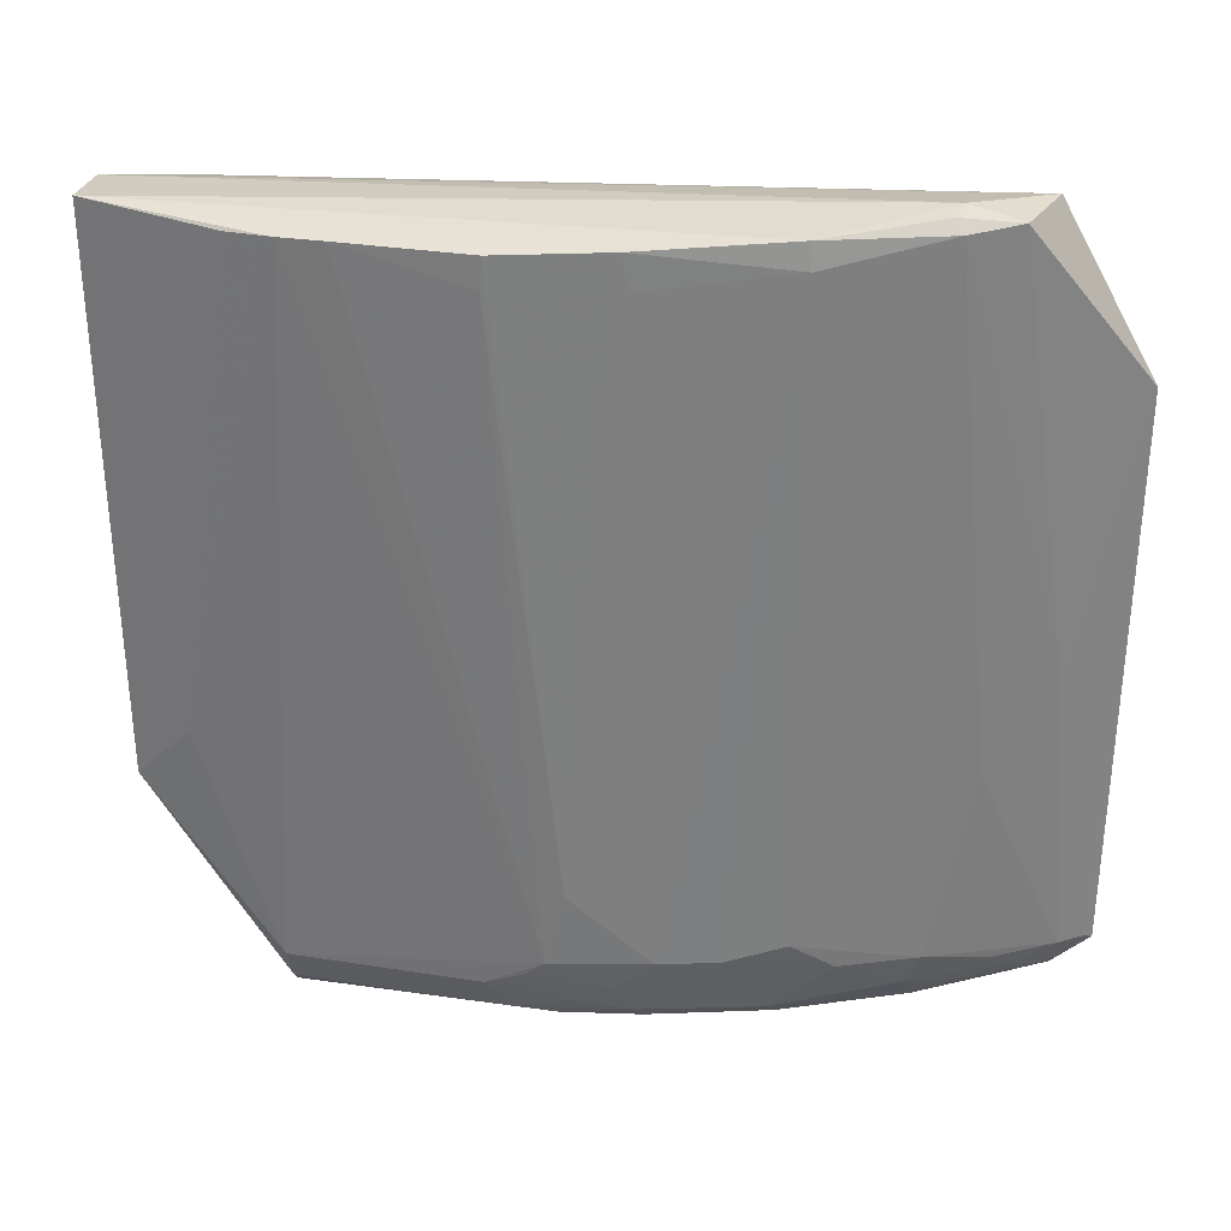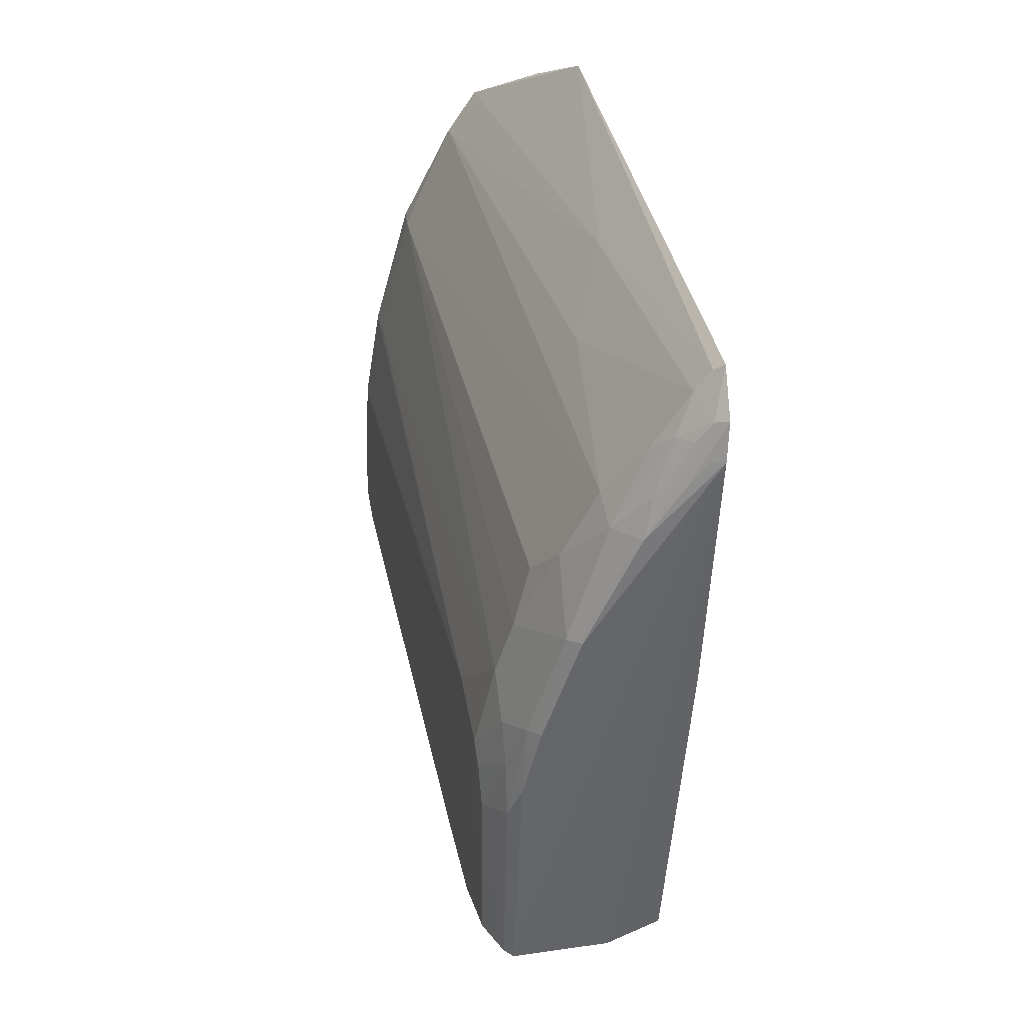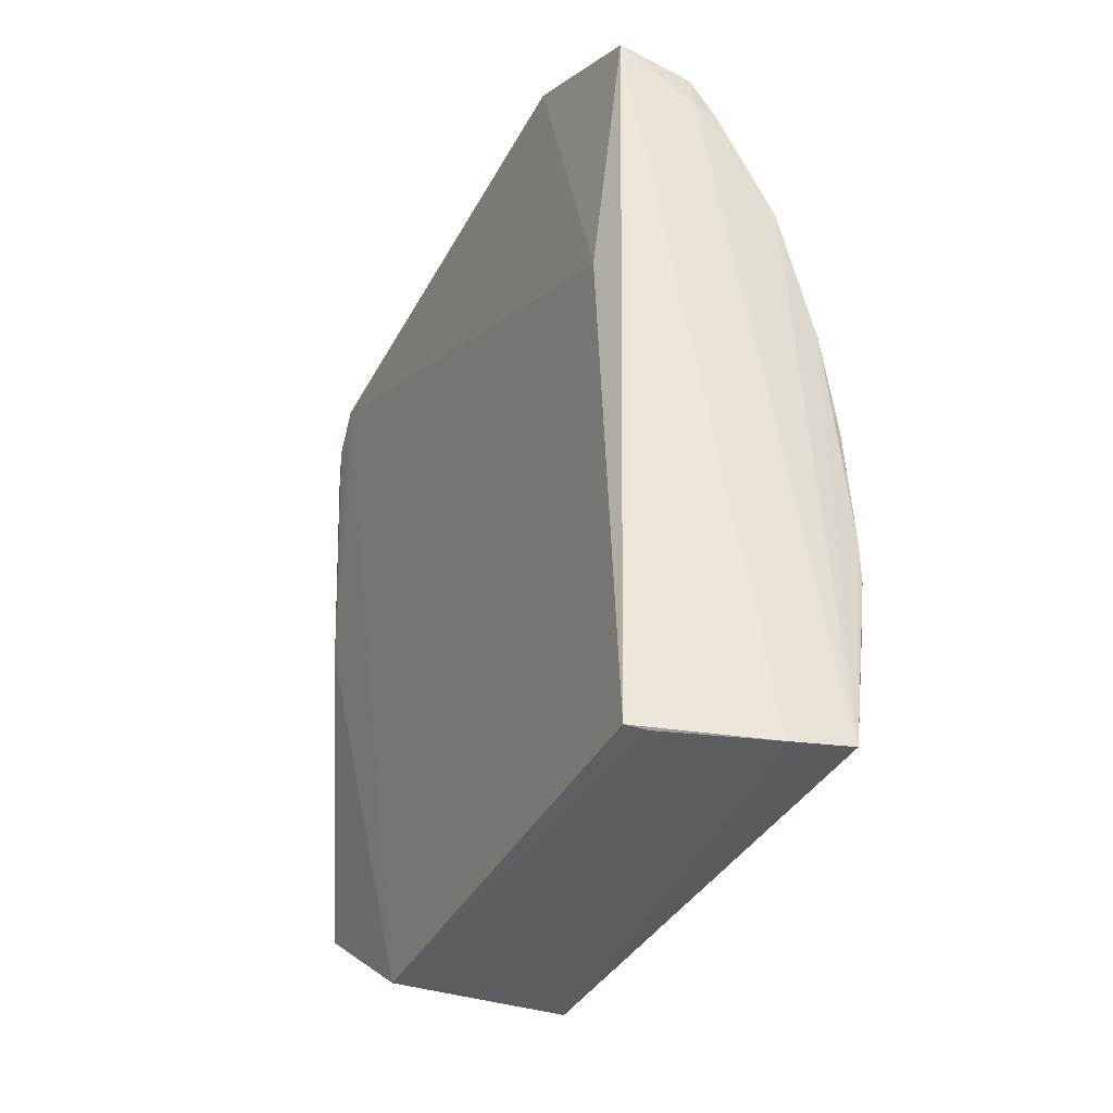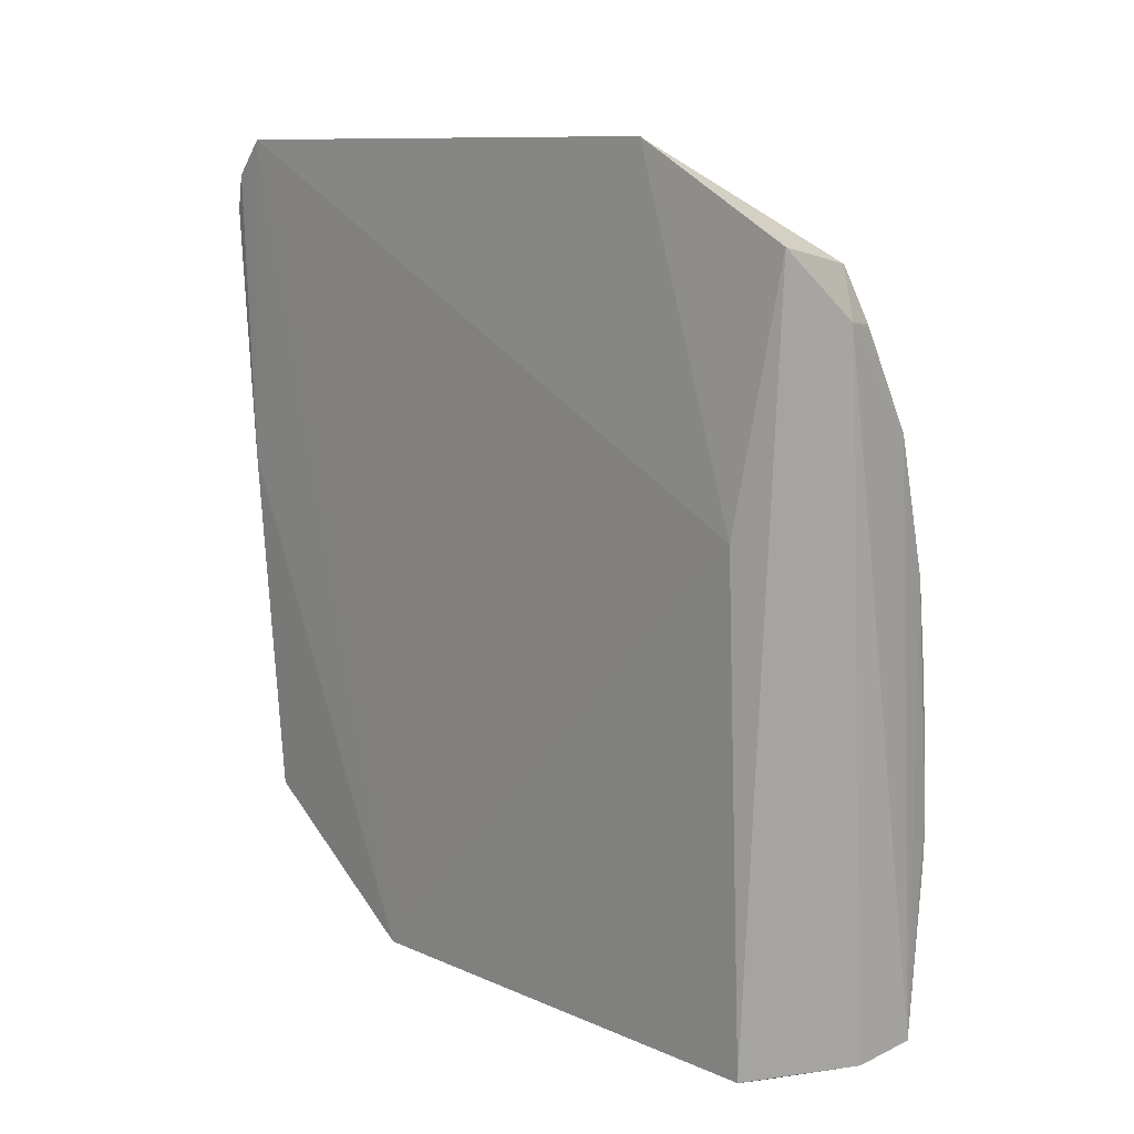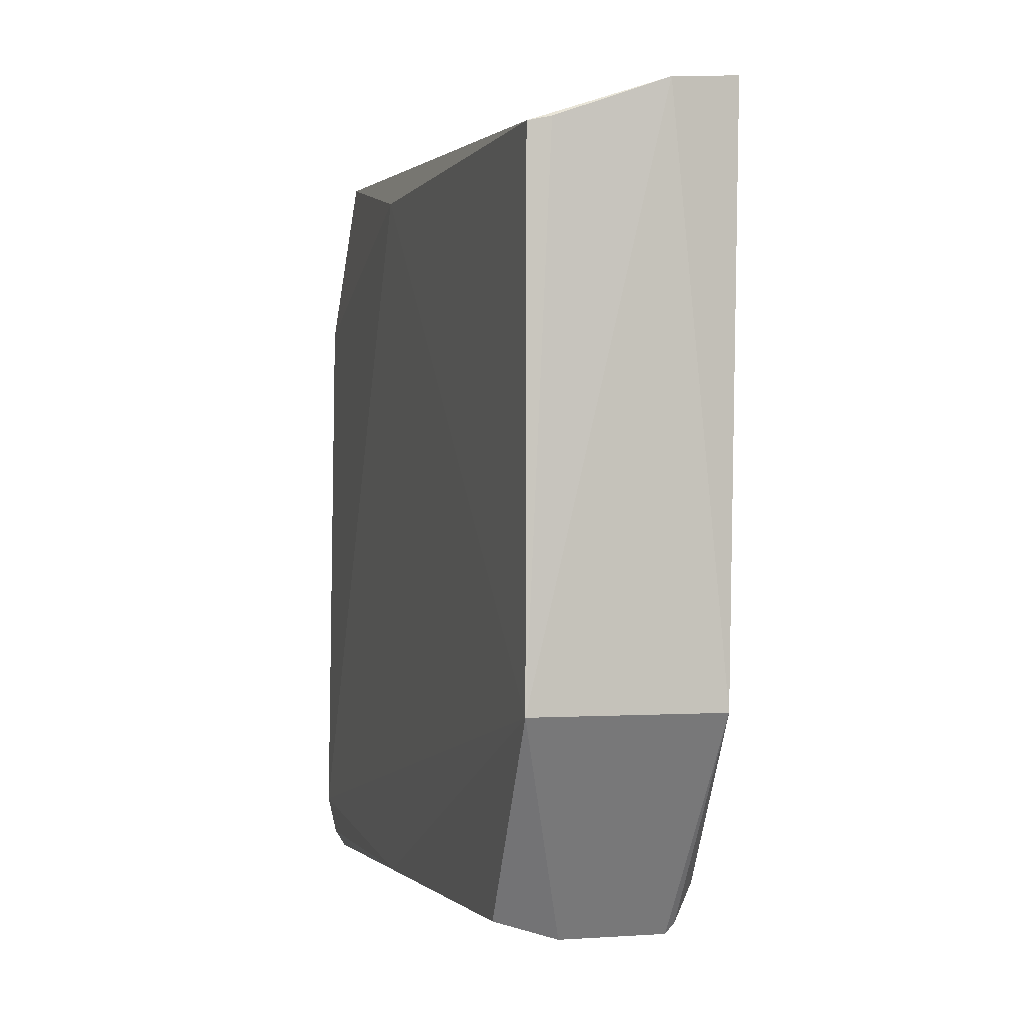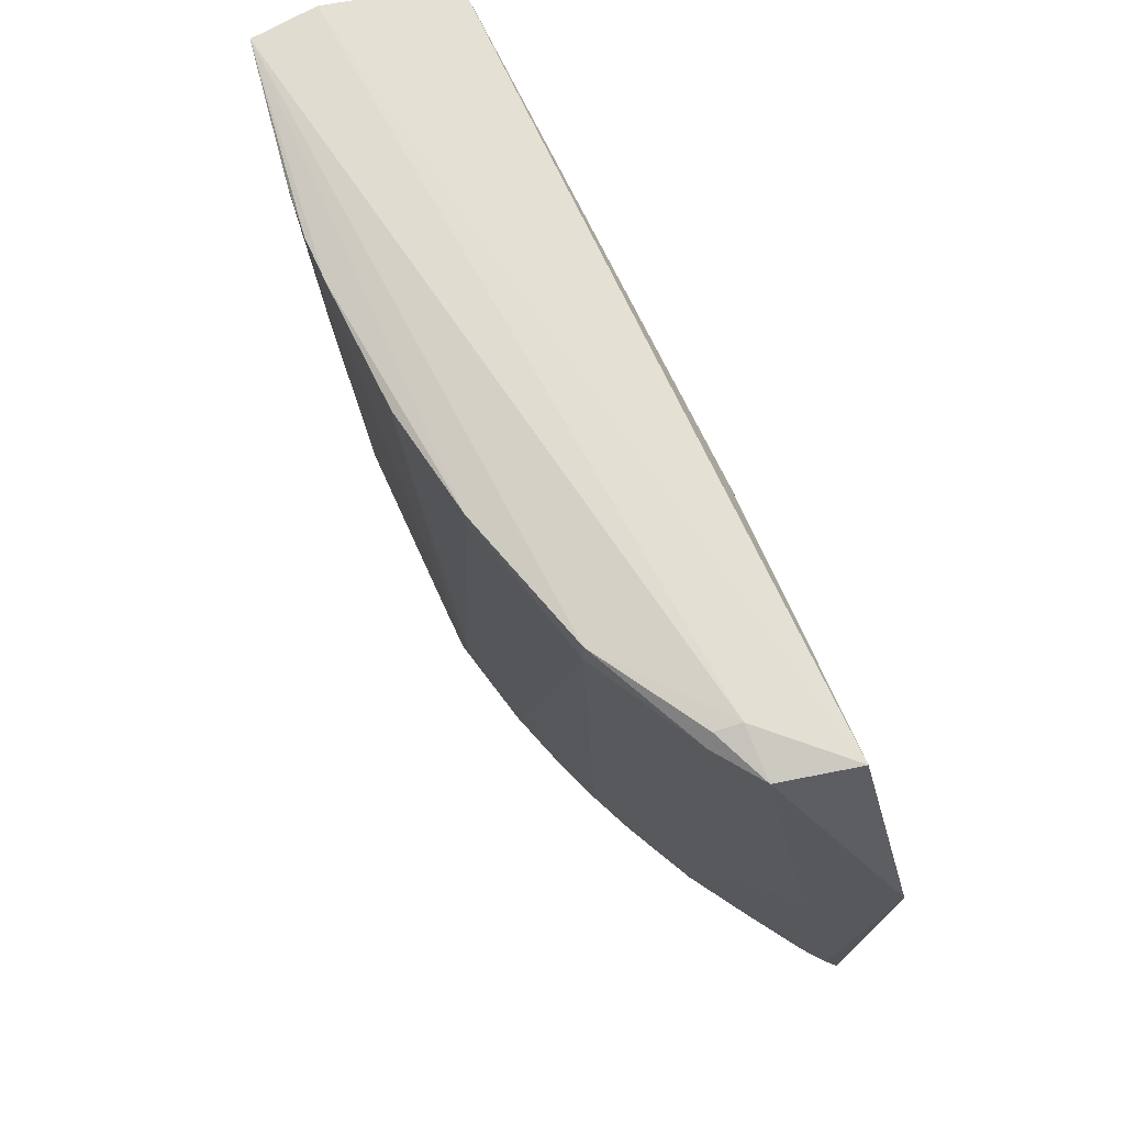
<metadata>
{"format":"obj","ext":"obj","renderer":"f3d","projection":"perspective","resolution":1024,"background":"white","views":[{"elev":29.0,"azim":105.0,"up":"+Z"},{"elev":39.3,"azim":169.0,"up":"+Y"},{"elev":-37.3,"azim":-24.7,"up":"+Y"},{"elev":11.2,"azim":-43.2,"up":"+Y"},{"elev":-0.2,"azim":-13.9,"up":"+Z"},{"elev":74.0,"azim":156.0,"up":"+Z"}]}
</metadata>
<code>
v 0.01259 -0.03189 0.02915
v 0.006798 0.0006697 0.02949
v 0.007286 -0.0316 0.02738
v 0.0149 -0.03147 0.006223
v 0.01527 -0.03153 0.02937
v 0.01131 -0.001935 0.02939
v 0.01367 -0.006486 0.02856
v 0.01036 -0.001864 -5.412e-05
v 0.01359 -0.0066 0.0296
v 0.01099 -0.002293 0.02987
v 0.01282 -0.006532 0.001311
v 0.0153 -0.01241 0.02927
v 0.01429 -0.0258 -0.002794
v 0.006288 0.001103 -0.002883
v 0.01313 -0.01206 -0.002731
v 0.006451 -0.01024 0.02733
v 0.006354 0.004474 0.02263
v 0.005998 0.004191 -0.0009672
v 0.009946 -0.002144 0.03001
v 0.007246 -0.03159 0.006214
v 0.0162 -0.0258 0.029
v 0.01637 -0.02391 0.02905
v 0.01536 -0.02575 -0.0008675
v 0.01534 -0.01533 0.0006279
v 0.01634 -0.02213 0.02907
v 0.01609 -0.01687 0.029
v 0.009962 -5.244e-05 0.02951
v 0.01535 -0.01453 0.003773
v 0.01441 -0.01132 0.0006857
v 0.01152 -0.007244 -0.002749
v 0.009227 -0.002363 -0.002653
v 0.01207 -0.007424 -0.002209
v 0.009996 -0.02587 -0.002817
v 0.007408 -0.02587 -0.002002
v 0.006556 -0.01022 -0.002377
v 0.007085 0.002965 -0.0007515
v 0.006621 0.002427 -0.002099
v 0.008194 -0.03171 0.02757
v 0.01536 -0.029 0.008676
v 0.01467 -0.02579 -0.002372
v 0.01448 -0.0169 -0.002285
v 0.01608 -0.01698 0.02777
v 0.01363 -0.00892 0.0006861
v 0.01523 -0.01222 0.02785
v 0.01191 -0.004915 3.372e-05
v 0.01027 -0.002614 -0.001407
v 0.01363 -0.01223 -0.00215
v 0.01389 -0.01526 -0.002674
v 0.01529 -0.01778 -0.0007336
v 0.006111 0.002619 -0.002399
v 0.009575 -0.000199 0.007856
v 0.006385 0.003838 -0.0007487
v 0.007956 0.002217 0.01114
v 0.008647 0.0006028 -0.0007683
v 0.00879 -0.0008238 -0.002062
v 0.01441 -0.01299 -0.0007613
v 0.006862 0.000984 -0.002655
v 0.007861 0.00138 -0.001392
v 0.00728 0.001569 -0.002037
v 0.0153 -0.01619 -6.4e-05
v 0.01441 -0.01455 -0.001595
v 0.007561 0.0001001 -0.002621
f 1 2 3
f 1 4 5
f 6 7 8
f 6 9 7
f 6 10 9
f 11 8 7
f 12 7 9
f 12 9 5
f 13 14 15
f 16 3 2
f 16 2 17
f 16 17 18
f 19 9 10
f 19 5 9
f 19 1 5
f 19 2 1
f 20 4 1
f 20 16 18
f 20 3 16
f 21 22 5
f 23 24 22
f 25 22 24
f 25 26 12
f 25 12 5
f 25 5 22
f 27 17 2
f 27 10 6
f 27 19 10
f 27 2 19
f 28 12 26
f 28 24 29
f 30 15 14
f 30 14 31
f 30 32 15
f 30 31 32
f 33 34 14
f 33 14 13
f 33 20 34
f 33 13 4
f 33 4 20
f 35 14 34
f 35 20 18
f 35 34 20
f 36 37 18
f 38 20 1
f 38 1 3
f 38 3 20
f 39 21 5
f 39 5 4
f 39 4 23
f 39 23 22
f 39 22 21
f 40 23 4
f 40 4 13
f 40 13 41
f 42 25 24
f 42 26 25
f 42 28 26
f 42 24 28
f 43 11 7
f 43 7 29
f 43 29 32
f 44 29 7
f 44 7 12
f 44 28 29
f 44 12 28
f 45 8 11
f 45 43 32
f 45 11 43
f 46 32 31
f 46 45 32
f 46 8 45
f 47 15 32
f 48 41 13
f 48 13 15
f 48 47 41
f 48 15 47
f 49 24 23
f 49 40 41
f 49 23 40
f 50 35 18
f 50 14 35
f 50 18 37
f 50 37 31
f 51 6 8
f 51 8 36
f 52 36 18
f 52 18 17
f 53 17 27
f 53 51 36
f 53 27 6
f 53 6 51
f 53 52 17
f 53 36 52
f 54 36 8
f 54 8 46
f 55 46 31
f 56 29 24
f 56 47 32
f 56 32 29
f 57 14 50
f 58 37 36
f 58 36 54
f 58 54 46
f 58 46 55
f 59 55 31
f 59 31 37
f 59 58 55
f 59 37 58
f 60 56 24
f 60 24 49
f 61 41 47
f 61 47 56
f 61 56 60
f 61 60 49
f 61 49 41
f 62 57 50
f 62 50 31
f 62 31 14
f 62 14 57

</code>
